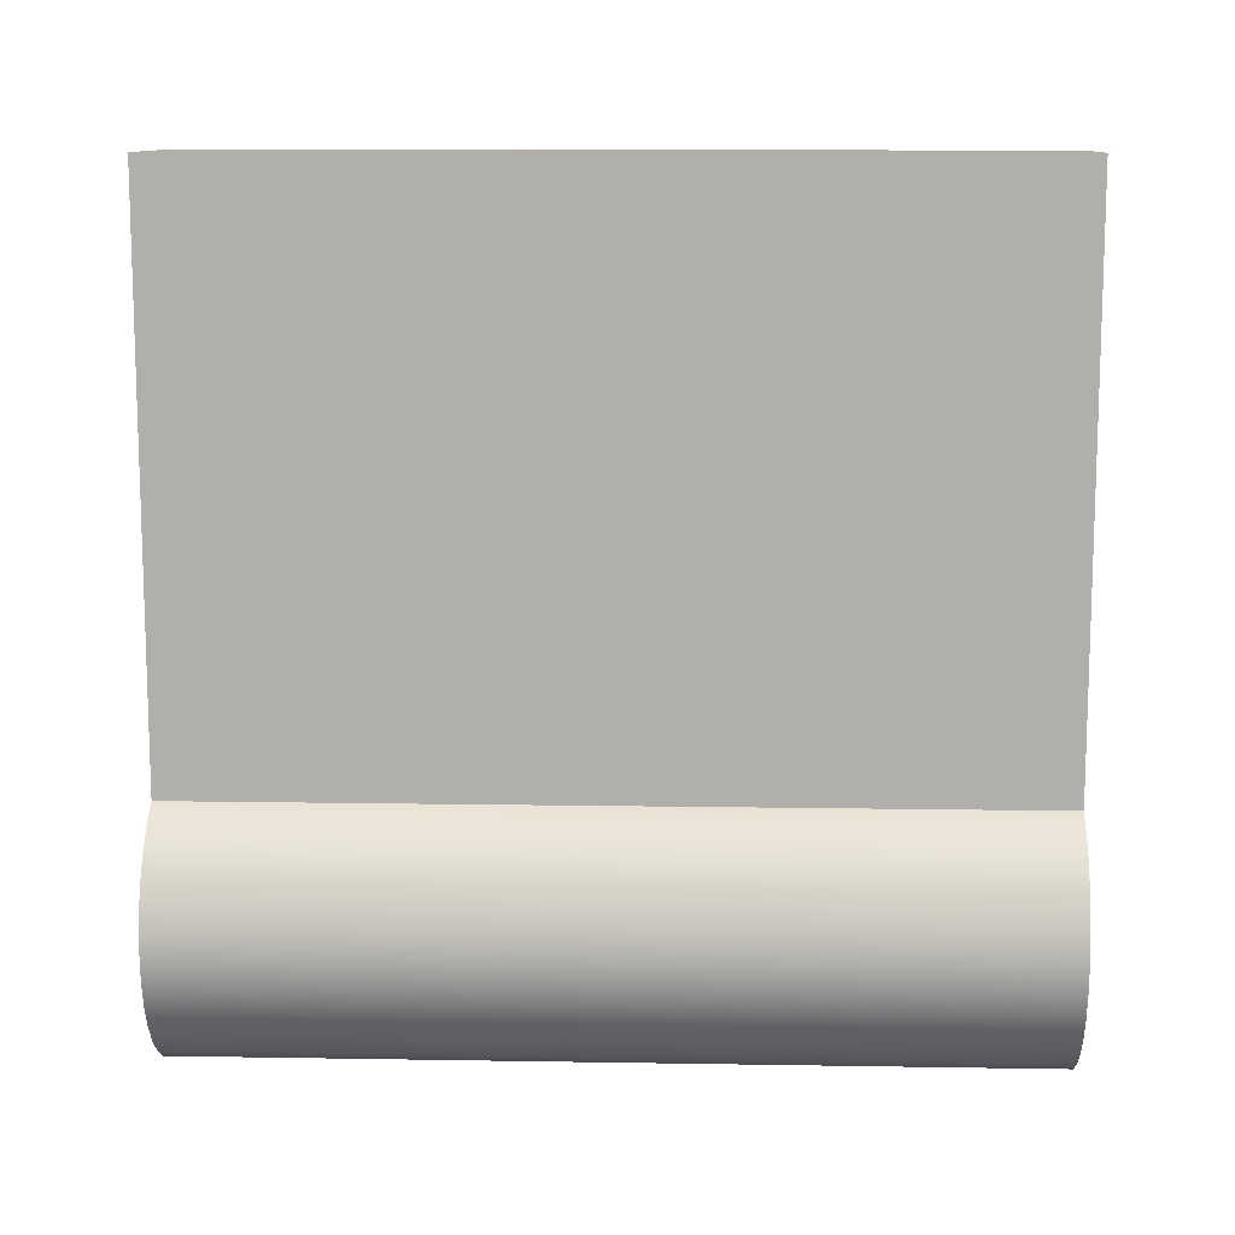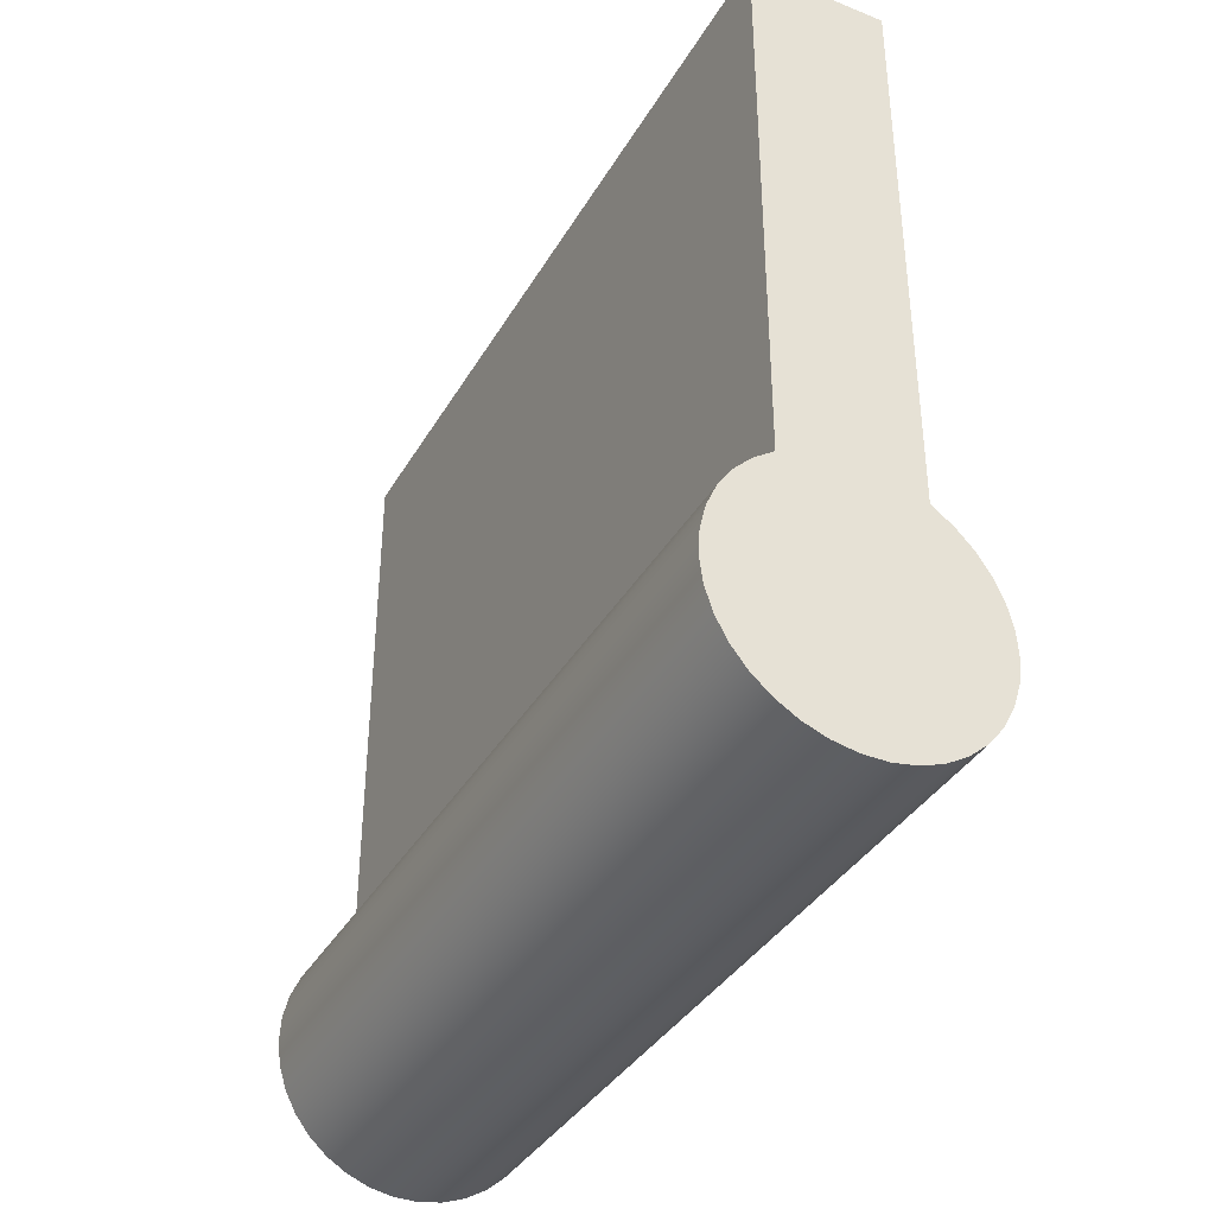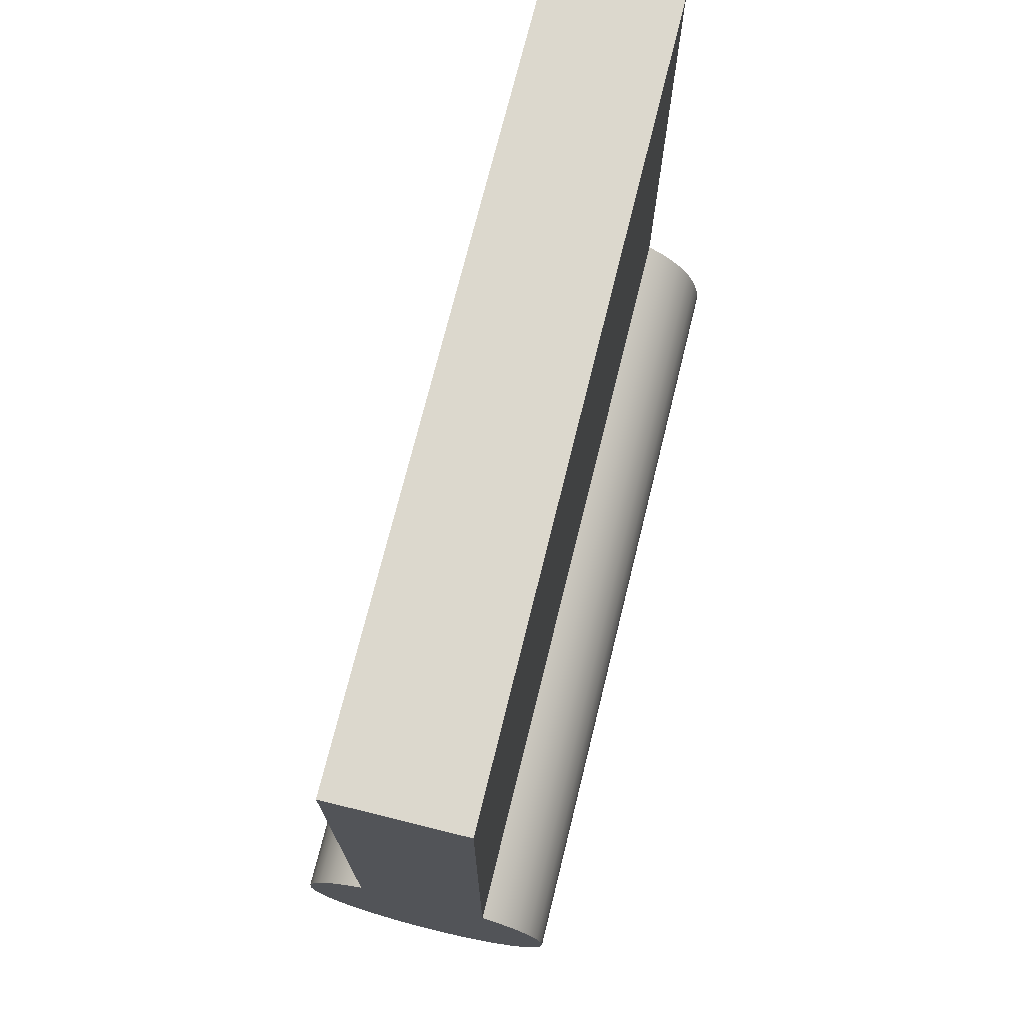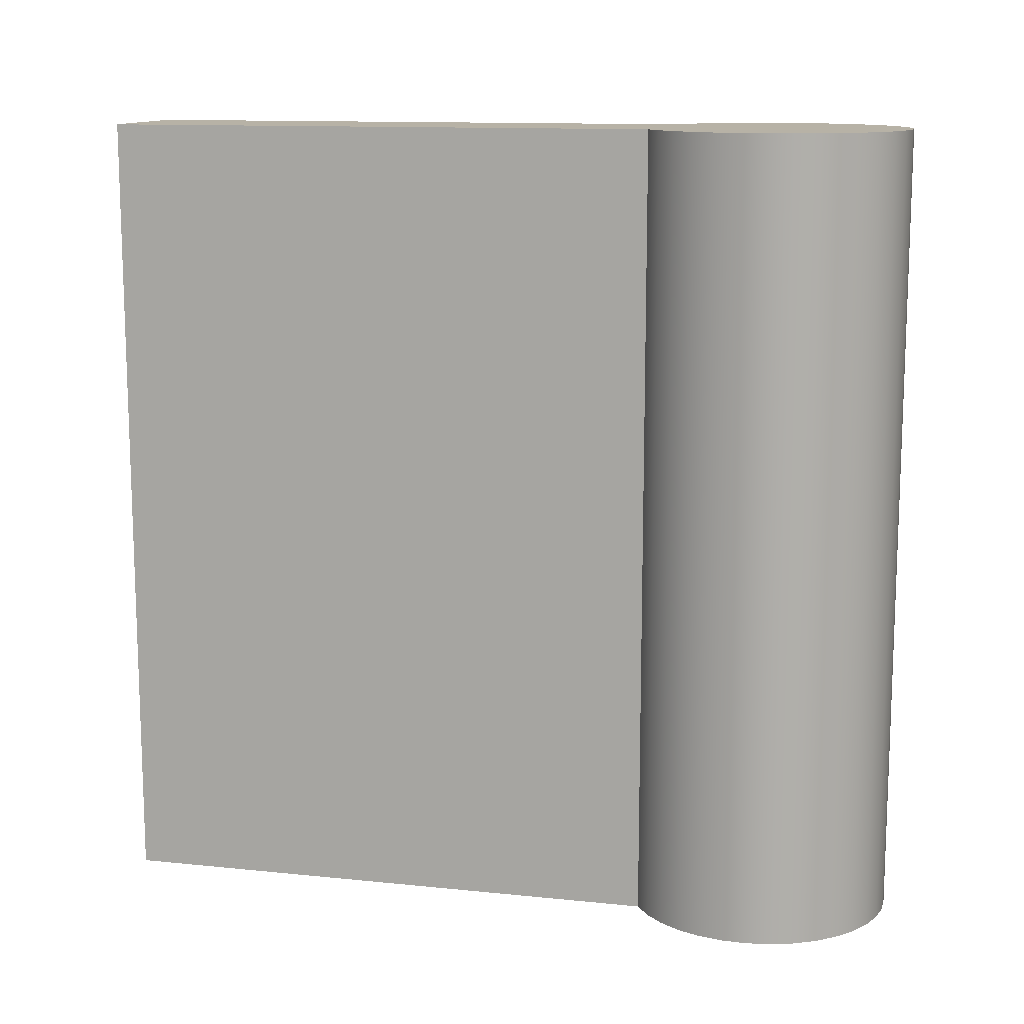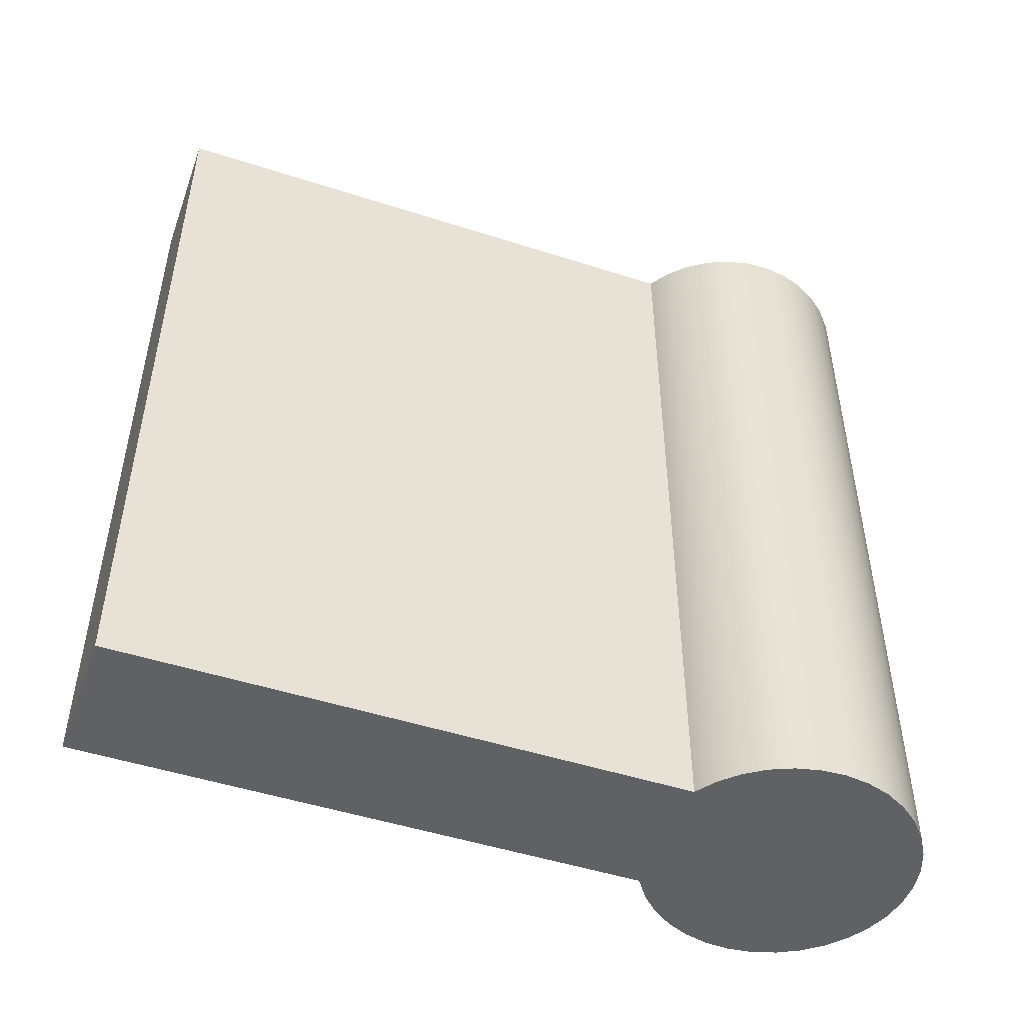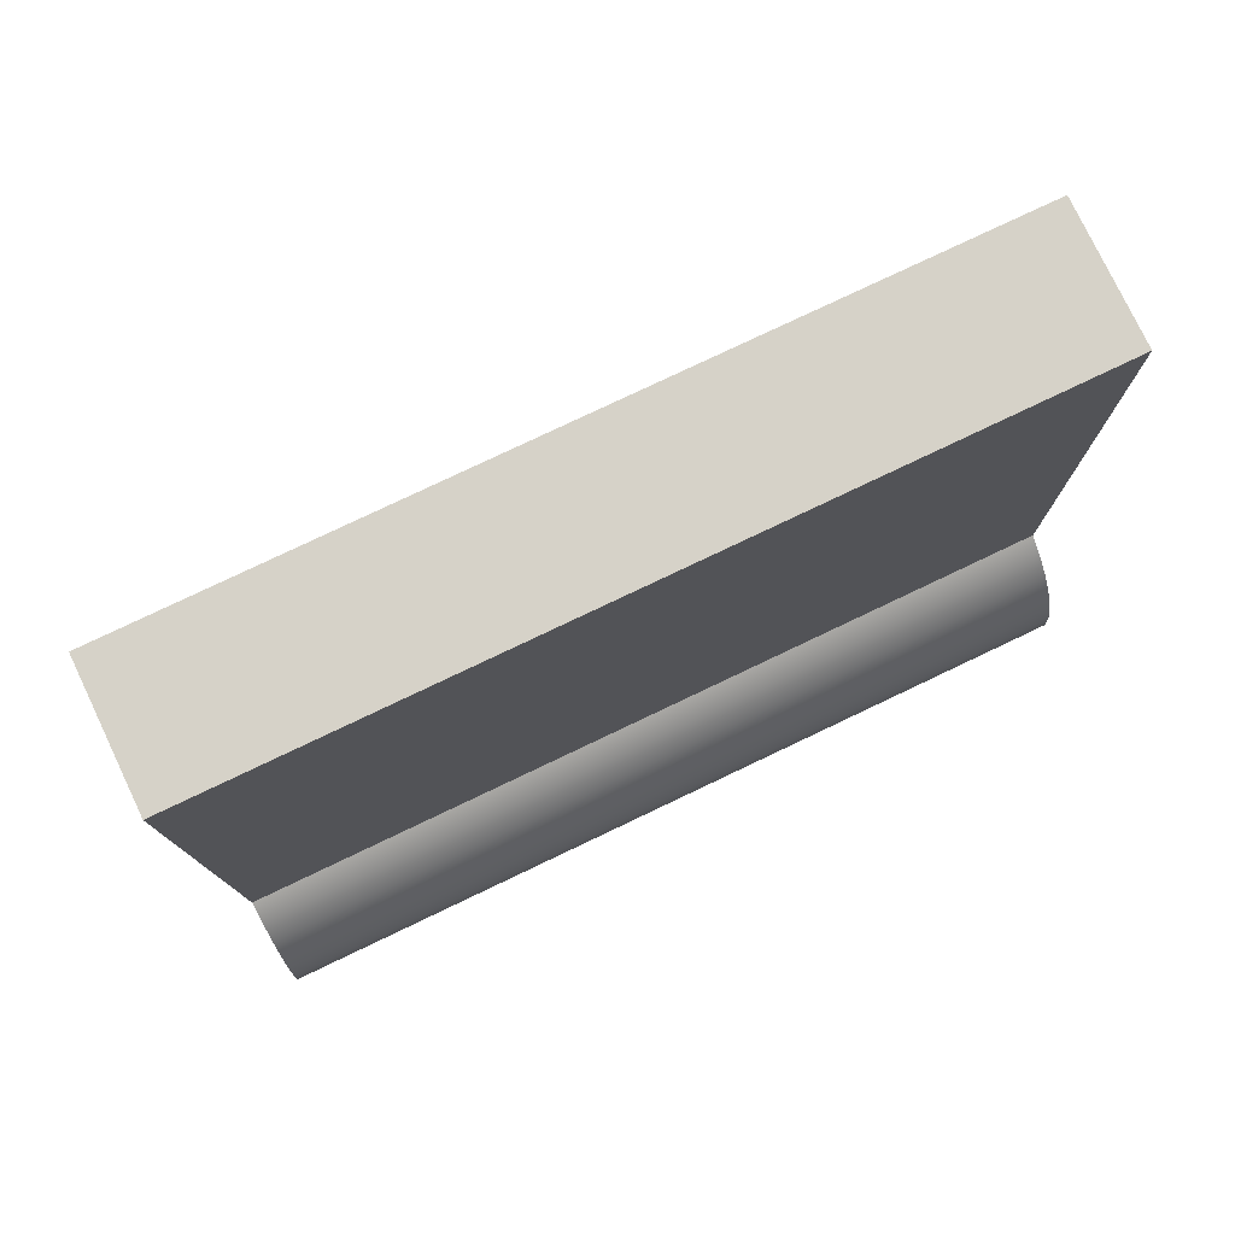
<metadata>
{"format":"obj","ext":"obj","renderer":"f3d","projection":"perspective","resolution":1024,"background":"white","views":[{"elev":11.2,"azim":-87.7,"up":"+Z"},{"elev":-37.3,"azim":153.0,"up":"+Z"},{"elev":72.6,"azim":13.9,"up":"+Z"},{"elev":12.4,"azim":103.6,"up":"+Y"},{"elev":-49.0,"azim":70.3,"up":"+Y"},{"elev":77.7,"azim":-115.5,"up":"+Z"}]}
</metadata>
<code>
v -1 0 0
v 0 0 0
v 0 6 0
v -1 6 0
v -1 0 -4.134
v -1 0 0
v -1 6 0
v -1 6 -4.134
v 0 0 -4.134
v 0.1474 0 -4.238
v 0.2737 0 -4.366
v 0.3749 0 -4.516
v 0.4477 0 -4.681
v 0.4896 0 -4.856
v 0.4993 0 -5.036
v 0.4766 0 -5.215
v 0.4221 0 -5.387
v 0.3377 0 -5.546
v 0.226 0 -5.688
v 0.0907 0 -5.807
v -0.06379 0 -5.9
v -0.2325 0 -5.964
v -0.4098 0 -5.996
v -0.5902 0 -5.996
v -0.7675 0 -5.964
v -0.9362 0 -5.9
v -1.091 0 -5.807
v -1.226 0 -5.688
v -1.338 0 -5.546
v -1.422 0 -5.387
v -1.477 0 -5.215
v -1.499 0 -5.036
v -1.49 0 -4.856
v -1.448 0 -4.681
v -1.375 0 -4.516
v -1.274 0 -4.366
v -1.147 0 -4.238
v -1 0 -4.134
v -1 6 -4.134
v -1.147 6 -4.238
v -1.274 6 -4.366
v -1.375 6 -4.516
v -1.448 6 -4.681
v -1.49 6 -4.856
v -1.499 6 -5.036
v -1.477 6 -5.215
v -1.422 6 -5.387
v -1.338 6 -5.546
v -1.226 6 -5.688
v -1.091 6 -5.807
v -0.9362 6 -5.9
v -0.7675 6 -5.964
v -0.5902 6 -5.996
v -0.4098 6 -5.996
v -0.2325 6 -5.964
v -0.06379 6 -5.9
v 0.0907 6 -5.807
v 0.226 6 -5.688
v 0.3377 6 -5.546
v 0.4221 6 -5.387
v 0.4766 6 -5.215
v 0.4993 6 -5.036
v 0.4896 6 -4.856
v 0.4477 6 -4.681
v 0.3749 6 -4.516
v 0.2737 6 -4.366
v 0.1474 6 -4.238
v 0 6 -4.134
v 0 0 0
v 0 0 -4.134
v 0 6 -4.134
v 0 6 0
v 0 6 0
v 0 6 -4.134
v 0.1474 6 -4.238
v 0.2737 6 -4.366
v 0.3749 6 -4.516
v 0.4477 6 -4.681
v 0.4896 6 -4.856
v 0.4993 6 -5.036
v 0.4766 6 -5.215
v 0.4221 6 -5.387
v 0.3377 6 -5.546
v 0.226 6 -5.688
v 0.0907 6 -5.807
v -0.06379 6 -5.9
v -0.2325 6 -5.964
v -0.4098 6 -5.996
v -0.5902 6 -5.996
v -0.7675 6 -5.964
v -0.9362 6 -5.9
v -1.091 6 -5.807
v -1.226 6 -5.688
v -1.338 6 -5.546
v -1.422 6 -5.387
v -1.477 6 -5.215
v -1.499 6 -5.036
v -1.49 6 -4.856
v -1.448 6 -4.681
v -1.375 6 -4.516
v -1.274 6 -4.366
v -1.147 6 -4.238
v -1 6 -4.134
v -1 6 0
v 0 0 -4.134
v 0 0 0
v -1 0 0
v -1 0 -4.134
v -1.147 0 -4.238
v -1.274 0 -4.366
v -1.375 0 -4.516
v -1.448 0 -4.681
v -1.49 0 -4.856
v -1.499 0 -5.036
v -1.477 0 -5.215
v -1.422 0 -5.387
v -1.338 0 -5.546
v -1.226 0 -5.688
v -1.091 0 -5.807
v -0.9362 0 -5.9
v -0.7675 0 -5.964
v -0.5902 0 -5.996
v -0.4098 0 -5.996
v -0.2325 0 -5.964
v -0.06379 0 -5.9
v 0.0907 0 -5.807
v 0.226 0 -5.688
v 0.3377 0 -5.546
v 0.4221 0 -5.387
v 0.4766 0 -5.215
v 0.4993 0 -5.036
v 0.4896 0 -4.856
v 0.4477 0 -4.681
v 0.3749 0 -4.516
v 0.2737 0 -4.366
v 0.1474 0 -4.238
g d4a91ab6-e2be-11ea-8ef6-54bf646e7e1f
f 1 2 4
f 4 2 3
g d4a941d0-e2be-11ea-bc6b-54bf646e7e1f
f 5 6 8
f 8 6 7
g d4a968d8-e2be-11ea-9728-54bf646e7e1f
f 68 9 67
f 67 9 10
f 67 10 66
f 66 10 11
f 66 11 65
f 65 11 12
f 65 12 64
f 64 12 13
f 64 13 63
f 63 13 14
f 63 14 62
f 62 14 15
f 62 15 61
f 61 15 16
f 61 16 60
f 60 16 17
f 60 17 59
f 59 17 18
f 59 18 58
f 58 18 19
f 58 19 57
f 57 19 20
f 57 20 56
f 56 20 21
f 56 21 55
f 55 21 22
f 55 22 54
f 54 22 23
f 54 23 53
f 53 23 24
f 53 24 52
f 52 24 25
f 52 25 51
f 51 25 26
f 51 26 50
f 50 26 27
f 50 27 49
f 49 27 28
f 49 28 48
f 48 28 29
f 48 29 47
f 47 29 30
f 47 30 46
f 46 30 31
f 46 31 45
f 45 31 32
f 45 32 44
f 44 32 33
f 44 33 43
f 43 33 34
f 43 34 42
f 42 34 35
f 42 35 41
f 41 35 36
f 41 36 40
f 40 36 37
f 40 37 39
f 39 37 38
g d4a99002-e2be-11ea-a551-54bf646e7e1f
f 69 70 72
f 72 70 71
g d4a9de24-e2be-11ea-a73b-54bf646e7e1f
f 104 73 103
f 103 73 74
f 103 74 102
f 102 74 75
f 102 75 101
f 101 75 76
f 101 76 100
f 100 76 77
f 100 77 89
f 89 77 88
f 88 77 87
f 87 77 86
f 86 77 85
f 85 77 84
f 84 77 83
f 83 77 82
f 82 77 78
f 82 78 81
f 81 78 79
f 81 79 80
f 89 90 100
f 100 90 91
f 100 91 92
f 92 93 100
f 100 93 94
f 100 94 95
f 100 95 99
f 99 95 96
f 99 96 98
f 98 96 97
g d4aa2c70-e2be-11ea-a72e-54bf646e7e1f
f 106 107 105
f 105 107 108
f 105 108 136
f 136 108 109
f 136 109 135
f 135 109 110
f 135 110 134
f 134 110 111
f 134 111 123
f 123 111 122
f 122 111 121
f 121 111 120
f 120 111 119
f 119 111 118
f 118 111 117
f 117 111 116
f 116 111 112
f 116 112 115
f 115 112 113
f 115 113 114
f 123 124 134
f 134 124 125
f 134 125 126
f 126 127 134
f 134 127 128
f 134 128 129
f 134 129 133
f 133 129 130
f 133 130 132
f 132 130 131

</code>
